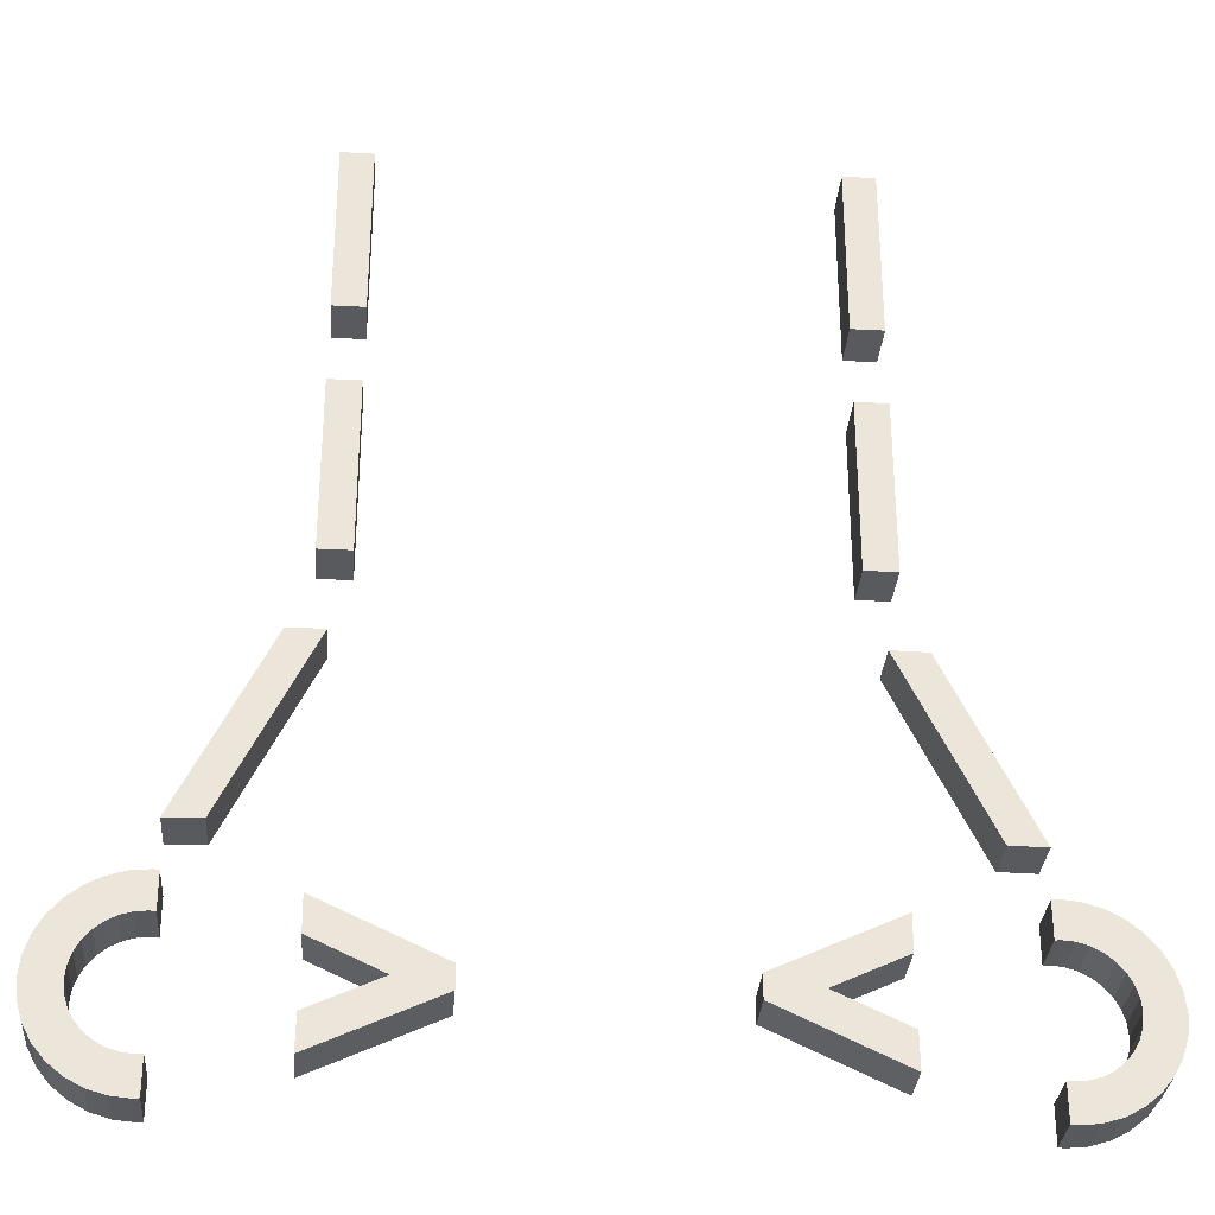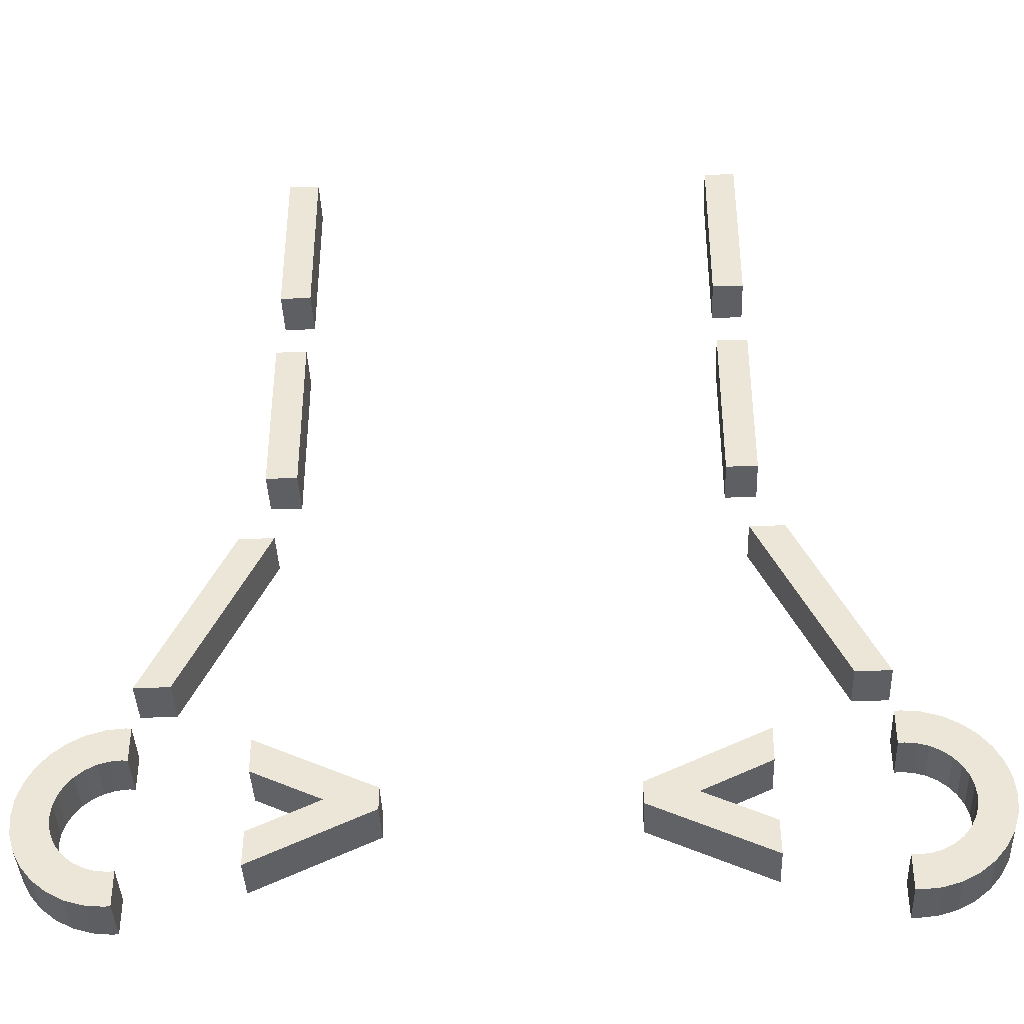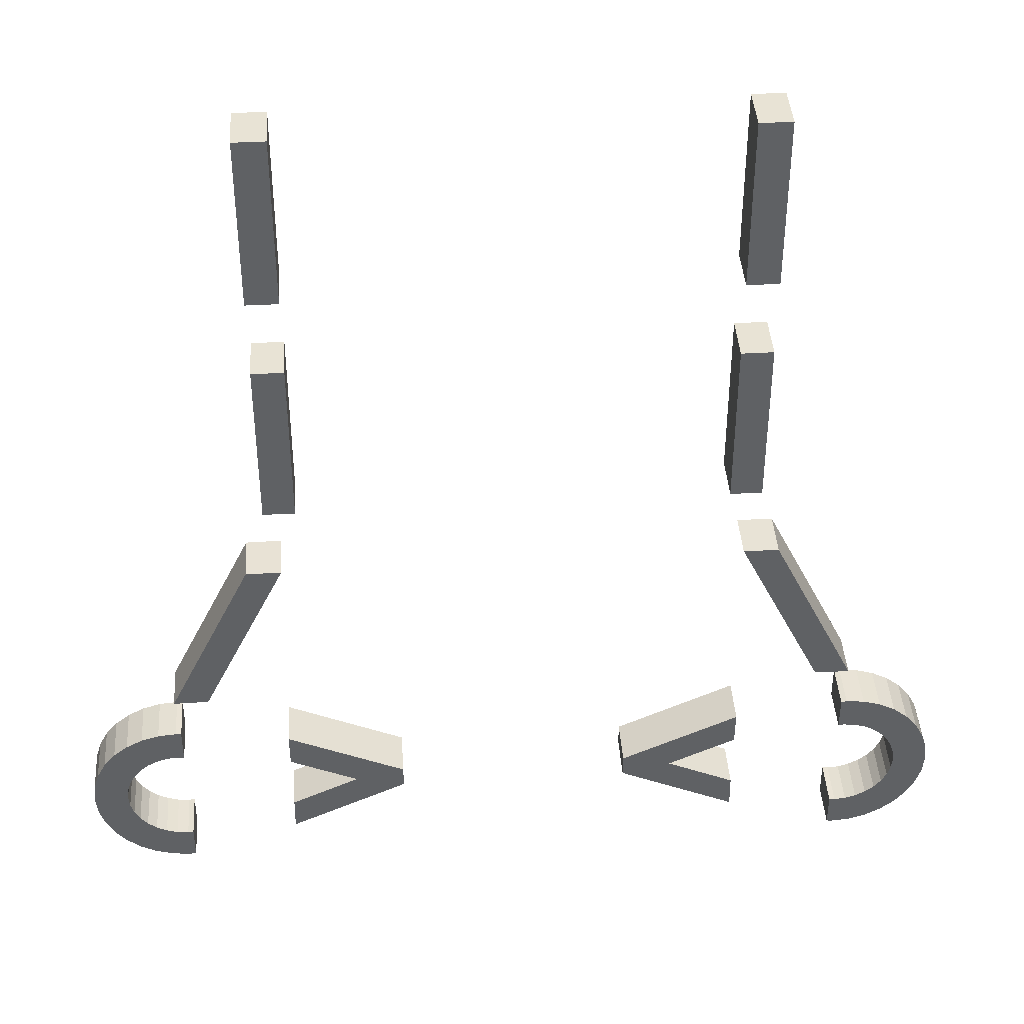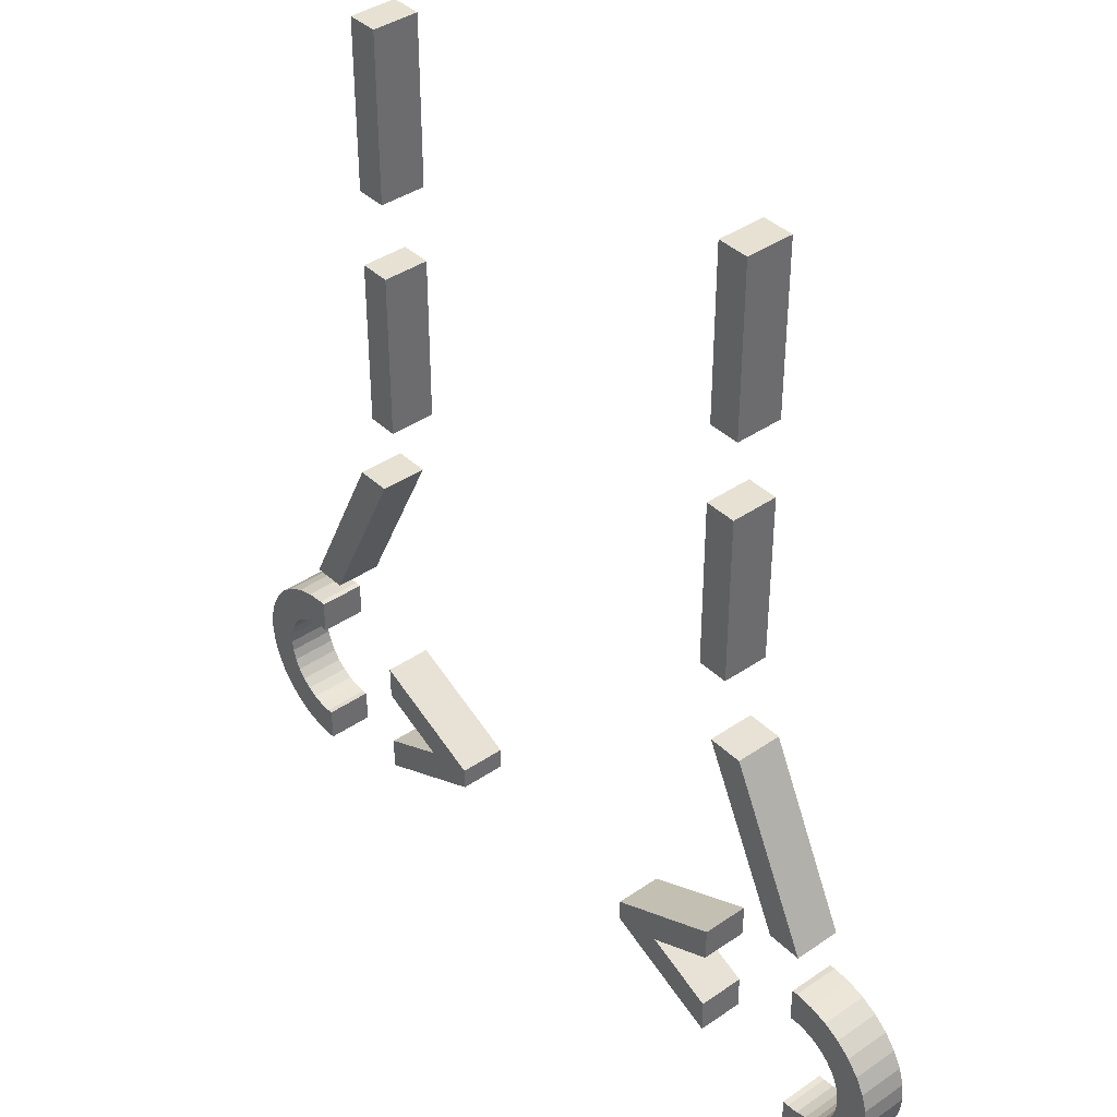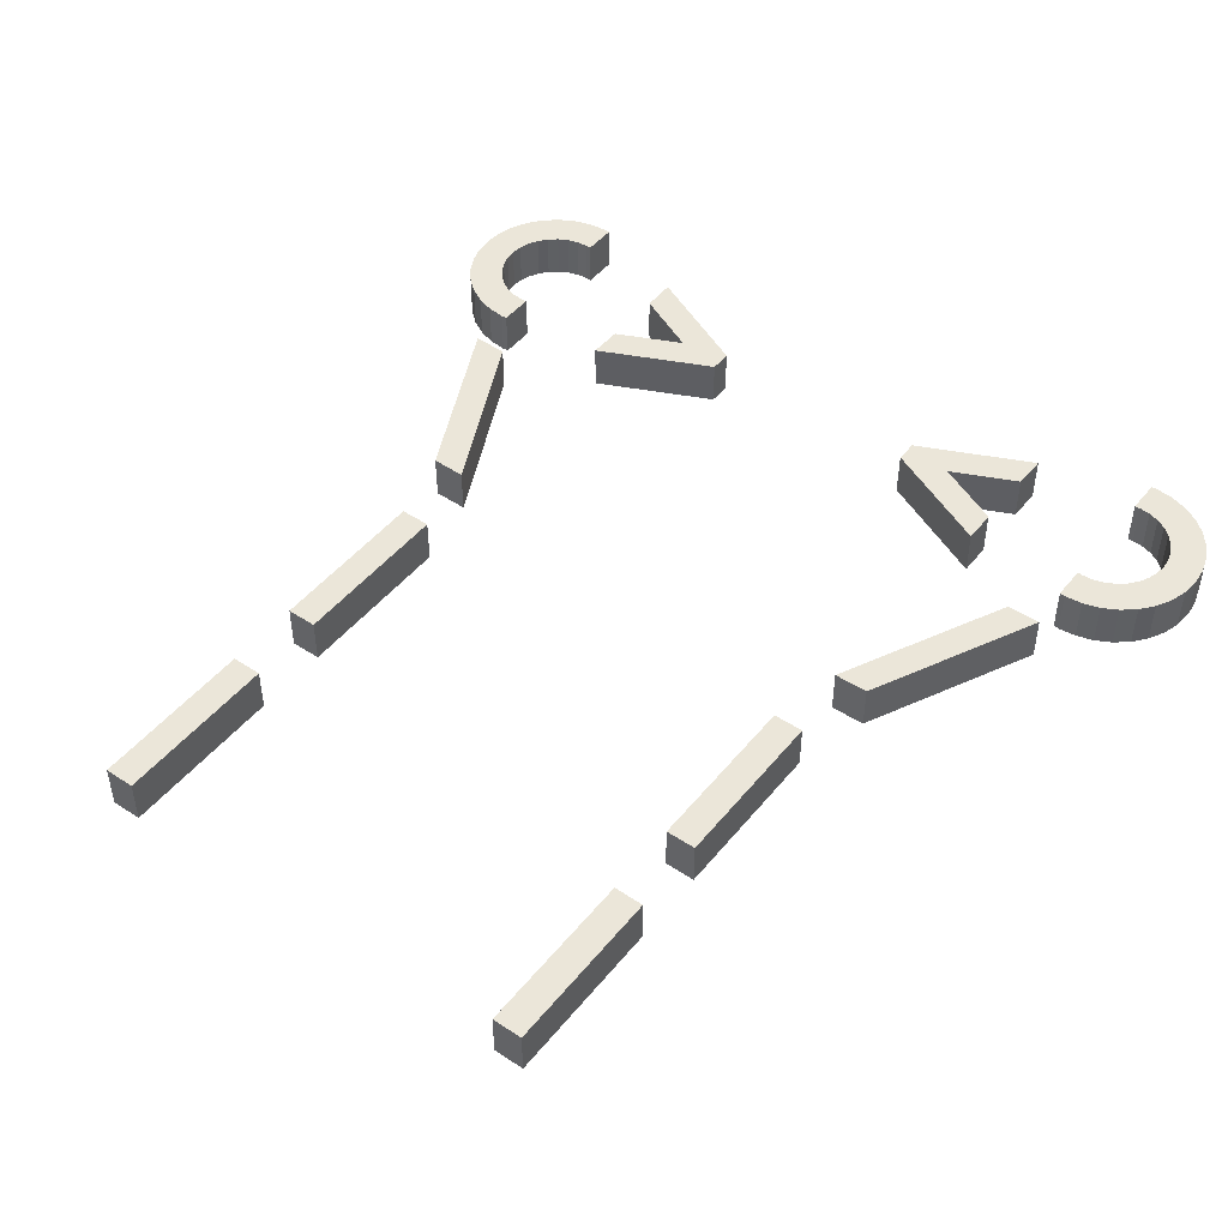
<metadata>
{"format":"obj","ext":"obj","renderer":"f3d","projection":"perspective","resolution":1024,"background":"white","views":[{"elev":-31.5,"azim":175.7,"up":"+Z"},{"elev":-40.1,"azim":2.3,"up":"+Z"},{"elev":41.3,"azim":-3.9,"up":"+Z"},{"elev":39.5,"azim":-130.5,"up":"+Z"},{"elev":47.0,"azim":36.8,"up":"+Y"}]}
</metadata>
<code>
v 3.375 -0.375 7.625
v 3.375 0.375 7.625
v 3.375 -0.375 4.875
v 3.375 0.375 4.875
v 3.875 -0.375 7.625
v 3.875 0.375 7.625
v 3.875 -0.375 4.875
v 3.875 0.375 4.875
f 4 3 1
f 8 7 3
f 6 5 7
f 2 1 5
f 3 7 5
f 8 4 2
f 2 4 1
f 4 8 3
f 8 6 7
f 6 2 5
f 1 3 5
f 6 8 2
v 5.535 -0.375 -6.866
v 5.625 -0.375 -6.875
v 5.625 0.375 -6.875
v 5.535 0.375 -6.866
v 5.625 -0.375 -6.312
v 5.808 -0.375 -6.294
v 5.984 -0.375 -6.241
v 6.146 -0.375 -6.155
v 6.288 -0.375 -6.038
v 6.405 -0.375 -5.896
v 6.491 -0.375 -5.734
v 6.544 -0.375 -5.558
v 6.562 -0.375 -5.375
v 7.125 -0.375 -5.375
v 7.096 -0.375 -5.668
v 7.011 -0.375 -5.949
v 6.872 -0.375 -6.208
v 6.686 -0.375 -6.436
v 6.458 -0.375 -6.622
v 6.199 -0.375 -6.761
v 5.918 -0.375 -6.846
v 5.535 -0.375 -6.304
v 5.918 0.375 -6.846
v 5.535 0.375 -6.402
v 5.535 0.375 -6.304
v 5.625 0.375 -6.312
v 5.808 0.375 -6.294
v 5.984 0.375 -6.241
v 6.146 0.375 -6.155
v 6.288 0.375 -6.038
v 6.405 0.375 -5.896
v 6.491 0.375 -5.734
v 6.544 0.375 -5.558
v 6.562 0.375 -5.375
v 5.535 -0.375 -3.884
v 5.625 -0.375 -3.875
v 5.918 -0.375 -3.904
v 6.199 -0.375 -3.989
v 6.458 -0.375 -4.128
v 6.686 -0.375 -4.314
v 6.872 -0.375 -4.542
v 7.011 -0.375 -4.801
v 7.096 -0.375 -5.082
v 6.544 -0.375 -5.192
v 6.491 -0.375 -5.016
v 6.405 -0.375 -4.854
v 6.288 -0.375 -4.712
v 6.146 -0.375 -4.595
v 5.984 -0.375 -4.509
v 5.808 -0.375 -4.456
v 5.625 -0.375 -4.438
v 5.535 -0.375 -4.446
v 7.125 0.375 -5.375
v 7.096 0.375 -5.668
v 7.011 0.375 -5.949
v 6.872 0.375 -6.208
v 6.686 0.375 -6.436
v 6.458 0.375 -6.622
v 6.199 0.375 -6.761
v 7.096 0.375 -5.082
v 7.011 0.375 -4.801
v 6.872 0.375 -4.542
v 6.686 0.375 -4.314
v 6.458 0.375 -4.128
v 6.199 0.375 -3.989
v 5.918 0.375 -3.904
v 5.625 0.375 -3.875
v 5.625 0.375 -4.438
v 5.808 0.375 -4.456
v 5.984 0.375 -4.509
v 6.146 0.375 -4.595
v 6.288 0.375 -4.712
v 6.405 0.375 -4.854
v 6.491 0.375 -5.016
v 6.544 0.375 -5.192
v 5.535 0.375 -3.884
v 5.535 0.375 -4.446
f 12 11 10
f 28 27 16
f 10 11 31
f 32 31 11
f 30 13 34
f 35 34 13
f 36 35 14
f 37 36 15
f 38 37 16
f 39 38 17
f 40 39 18
f 41 40 19
f 42 41 20
f 46 56 47
f 23 62 61
f 24 63 62
f 25 64 63
f 26 65 64
f 27 66 65
f 28 67 66
f 29 31 67
f 41 61 62
f 83 42 21
f 43 44 75
f 45 74 75
f 46 73 74
f 47 72 73
f 48 71 72
f 49 70 71
f 50 69 70
f 51 68 69
f 22 61 68
f 82 83 52
f 81 82 53
f 80 81 54
f 79 80 55
f 78 79 56
f 77 78 57
f 76 77 58
f 85 76 59
f 84 75 76
f 85 60 43
f 30 32 9
f 9 12 10
f 22 21 20
f 13 30 9
f 23 20 19
f 10 13 9
f 24 19 18
f 10 14 13
f 25 18 17
f 10 29 14
f 26 17 16
f 20 23 22
f 18 25 24
f 16 27 26
f 16 15 28
f 29 15 14
f 24 23 19
f 17 26 25
f 28 15 29
f 29 10 31
f 12 32 11
f 33 30 34
f 14 35 13
f 15 36 14
f 16 37 15
f 17 38 16
f 18 39 17
f 19 40 18
f 20 41 19
f 21 42 20
f 59 44 43
f 57 46 45
f 55 48 47
f 54 50 49
f 52 22 51
f 43 60 59
f 52 21 22
f 44 59 58
f 53 52 51
f 45 58 57
f 50 53 51
f 46 57 56
f 50 54 53
f 47 56 55
f 58 45 44
f 55 49 48
f 49 55 54
f 22 23 61
f 23 24 62
f 24 25 63
f 25 26 64
f 26 27 65
f 27 28 66
f 28 29 67
f 35 31 32
f 37 66 67
f 39 64 65
f 41 62 63
f 42 68 61
f 82 70 69
f 80 72 71
f 78 74 73
f 77 76 75
f 32 33 34
f 74 77 75
f 32 34 35
f 74 78 77
f 67 35 36
f 73 79 78
f 67 31 35
f 73 72 79
f 67 36 37
f 72 80 79
f 66 37 38
f 71 81 80
f 65 38 39
f 71 70 81
f 64 39 40
f 70 82 81
f 63 40 41
f 69 83 82
f 65 66 38
f 69 68 83
f 42 83 68
f 40 63 64
f 61 41 42
f 52 83 21
f 84 43 75
f 44 45 75
f 45 46 74
f 46 47 73
f 47 48 72
f 48 49 71
f 49 50 70
f 50 51 69
f 51 22 68
f 53 82 52
f 54 81 53
f 55 80 54
f 56 79 55
f 57 78 56
f 58 77 57
f 59 76 58
f 60 85 59
f 85 84 76
f 84 85 43
f 32 30 33
f 32 12 9
v 3.661 -0.375 -0.3429
v 3.661 0.375 -0.3429
v 5.029 -0.375 -3.149
v 5.029 0.375 -3.149
v 4.221 -0.375 -0.3512
v 4.221 0.375 -0.3512
v 5.589 -0.375 -3.157
v 5.589 0.375 -3.157
f 89 88 86
f 93 92 88
f 91 90 92
f 87 86 90
f 88 92 90
f 91 93 89
f 87 89 86
f 89 93 88
f 93 91 92
f 91 87 90
f 86 88 90
f 87 91 89
v 1.877 0.375 -5.006
v 1.877 -0.375 -5.006
v 2.671 0.375 -5.188
v 3.762 0.375 -5.696
v 3.762 -0.375 -5.696
v 2.671 -0.375 -5.188
v 3.768 0.375 -6.251
v 3.768 -0.375 -6.251
v 1.877 0.375 -5.369
v 1.877 -0.375 -5.369
v 3.762 0.375 -4.679
v 3.762 -0.375 -4.679
v 3.768 0.375 -4.124
v 3.768 -0.375 -4.124
f 99 98 97
f 103 102 100
f 98 101 100
f 100 102 96
f 102 94 96
f 105 99 96
f 107 105 104
f 107 106 94
f 96 94 106
f 99 105 107
f 94 102 103
f 99 103 101
f 99 95 103
f 96 99 97
f 101 103 100
f 97 98 100
f 97 100 96
f 104 105 96
f 106 107 104
f 95 107 94
f 104 96 106
f 95 99 107
f 95 94 103
f 98 99 101
v -1.877 0.375 -5.006
v -1.877 -0.375 -5.006
v -2.671 0.375 -5.188
v -3.762 0.375 -5.696
v -3.762 -0.375 -5.696
v -2.671 -0.375 -5.188
v -3.768 0.375 -6.251
v -3.768 -0.375 -6.251
v -1.877 0.375 -5.369
v -1.877 -0.375 -5.369
v -3.762 0.375 -4.679
v -3.762 -0.375 -4.679
v -3.768 0.375 -4.124
v -3.768 -0.375 -4.124
f 111 112 113
f 114 116 117
f 114 115 112
f 110 116 114
f 116 110 108
f 110 113 119
f 118 119 121
f 108 120 121
f 120 108 110
f 121 119 113
f 117 116 108
f 113 112 115
f 113 117 109
f 110 111 113
f 115 114 117
f 111 114 112
f 111 110 114
f 118 110 119
f 120 118 121
f 109 108 121
f 118 120 110
f 109 121 113
f 109 117 108
f 117 113 115
v -5.535 -0.375 -6.866
v -5.625 -0.375 -6.875
v -5.625 0.375 -6.875
v -5.535 0.375 -6.866
v -5.625 -0.375 -6.312
v -5.808 -0.375 -6.294
v -5.984 -0.375 -6.241
v -6.146 -0.375 -6.155
v -6.288 -0.375 -6.038
v -6.405 -0.375 -5.896
v -6.491 -0.375 -5.734
v -6.544 -0.375 -5.558
v -6.562 -0.375 -5.375
v -7.125 -0.375 -5.375
v -7.096 -0.375 -5.668
v -7.011 -0.375 -5.949
v -6.872 -0.375 -6.208
v -6.686 -0.375 -6.436
v -6.458 -0.375 -6.622
v -6.199 -0.375 -6.761
v -5.918 -0.375 -6.846
v -5.535 -0.375 -6.304
v -5.918 0.375 -6.846
v -5.535 0.375 -6.402
v -5.535 0.375 -6.304
v -5.625 0.375 -6.312
v -5.808 0.375 -6.294
v -5.984 0.375 -6.241
v -6.146 0.375 -6.155
v -6.288 0.375 -6.038
v -6.405 0.375 -5.896
v -6.491 0.375 -5.734
v -6.544 0.375 -5.558
v -6.562 0.375 -5.375
v -5.535 -0.375 -3.884
v -5.625 -0.375 -3.875
v -5.918 -0.375 -3.904
v -6.199 -0.375 -3.989
v -6.458 -0.375 -4.128
v -6.686 -0.375 -4.314
v -6.872 -0.375 -4.542
v -7.011 -0.375 -4.801
v -7.096 -0.375 -5.082
v -6.544 -0.375 -5.192
v -6.491 -0.375 -5.016
v -6.405 -0.375 -4.854
v -6.288 -0.375 -4.712
v -6.146 -0.375 -4.595
v -5.984 -0.375 -4.509
v -5.808 -0.375 -4.456
v -5.625 -0.375 -4.438
v -5.535 -0.375 -4.446
v -7.125 0.375 -5.375
v -7.096 0.375 -5.668
v -7.011 0.375 -5.949
v -6.872 0.375 -6.208
v -6.686 0.375 -6.436
v -6.458 0.375 -6.622
v -6.199 0.375 -6.761
v -7.096 0.375 -5.082
v -7.011 0.375 -4.801
v -6.872 0.375 -4.542
v -6.686 0.375 -4.314
v -6.458 0.375 -4.128
v -6.199 0.375 -3.989
v -5.918 0.375 -3.904
v -5.625 0.375 -3.875
v -5.625 0.375 -4.438
v -5.808 0.375 -4.456
v -5.984 0.375 -4.509
v -6.146 0.375 -4.595
v -6.288 0.375 -4.712
v -6.405 0.375 -4.854
v -6.491 0.375 -5.016
v -6.544 0.375 -5.192
v -5.535 0.375 -3.884
v -5.535 0.375 -4.446
f 123 124 125
f 129 140 141
f 144 124 123
f 124 144 145
f 147 126 143
f 126 147 148
f 127 148 149
f 128 149 150
f 129 150 151
f 130 151 152
f 131 152 153
f 132 153 154
f 133 154 155
f 169 160 168
f 174 175 136
f 175 176 137
f 176 177 138
f 177 178 139
f 178 179 140
f 179 180 141
f 180 144 142
f 154 174 155
f 134 155 196
f 188 157 156
f 188 187 158
f 187 186 159
f 186 185 160
f 185 184 161
f 184 183 162
f 183 182 163
f 182 181 164
f 181 174 135
f 165 196 195
f 166 195 194
f 167 194 193
f 168 193 192
f 169 192 191
f 170 191 190
f 171 190 189
f 172 189 198
f 189 188 197
f 156 173 198
f 145 143 122
f 122 123 125
f 122 143 126
f 126 123 122
f 128 141 142
f 130 139 140
f 131 137 138
f 133 135 136
f 123 126 127
f 133 134 135
f 142 127 128
f 132 133 136
f 141 128 129
f 137 132 136
f 140 129 130
f 137 131 132
f 130 138 139
f 127 142 123
f 138 130 131
f 142 144 123
f 125 124 145
f 146 147 143
f 127 126 148
f 128 127 149
f 129 128 150
f 130 129 151
f 131 130 152
f 132 131 153
f 133 132 154
f 134 133 155
f 172 173 156
f 135 134 165
f 157 172 156
f 164 165 166
f 157 171 172
f 163 166 167
f 158 170 171
f 162 167 168
f 158 159 170
f 171 157 158
f 169 159 160
f 168 161 162
f 166 163 164
f 164 135 165
f 159 169 170
f 168 160 161
f 162 163 167
f 135 174 136
f 136 175 137
f 137 176 138
f 138 177 139
f 139 178 140
f 140 179 141
f 141 180 142
f 147 146 145
f 188 189 190
f 148 147 145
f 187 190 191
f 144 148 145
f 186 191 192
f 149 148 144
f 185 192 193
f 180 149 144
f 184 193 194
f 180 150 149
f 187 188 190
f 180 179 150
f 183 194 195
f 150 179 151
f 186 187 191
f 179 178 151
f 182 195 196
f 151 178 152
f 185 186 192
f 178 177 152
f 181 196 155
f 152 177 153
f 176 153 177
f 154 176 175
f 155 174 181
f 195 182 183
f 193 184 185
f 176 154 153
f 183 184 194
f 196 181 182
f 174 154 175
f 165 134 196
f 197 188 156
f 157 188 158
f 158 187 159
f 159 186 160
f 160 185 161
f 161 184 162
f 162 183 163
f 163 182 164
f 164 181 135
f 166 165 195
f 167 166 194
f 168 167 193
f 169 168 192
f 170 169 191
f 171 170 190
f 172 171 189
f 173 172 198
f 198 189 197
f 197 156 198
f 143 145 146
f 145 122 125
v -3.661 -0.375 -0.3429
v -3.661 0.375 -0.3429
v -5.029 -0.375 -3.149
v -5.029 0.375 -3.149
v -4.221 -0.375 -0.3512
v -4.221 0.375 -0.3512
v -5.589 -0.375 -3.157
v -5.589 0.375 -3.157
f 199 201 202
f 201 205 206
f 205 203 204
f 203 199 200
f 203 205 201
f 204 200 202
f 200 199 202
f 202 201 206
f 206 205 204
f 204 203 200
f 199 203 201
f 206 204 202
v 3.375 -0.375 3.625
v 3.375 0.375 3.625
v 3.375 -0.375 0.875
v 3.375 0.375 0.875
v 3.875 -0.375 3.625
v 3.875 0.375 3.625
v 3.875 -0.375 0.875
v 3.875 0.375 0.875
f 210 209 207
f 214 213 209
f 212 211 213
f 208 207 211
f 209 213 211
f 214 210 208
f 208 210 207
f 210 214 209
f 214 212 213
f 212 208 211
f 207 209 211
f 212 214 208
v -3.875 -0.375 3.625
v -3.875 0.375 3.625
v -3.875 -0.375 0.875
v -3.875 0.375 0.875
v -3.375 -0.375 3.625
v -3.375 0.375 3.625
v -3.375 -0.375 0.875
v -3.375 0.375 0.875
f 218 217 215
f 222 221 217
f 220 219 221
f 216 215 219
f 217 221 219
f 222 218 216
f 216 218 215
f 218 222 217
f 222 220 221
f 220 216 219
f 215 217 219
f 220 222 216
v -3.875 -0.375 7.625
v -3.875 0.375 7.625
v -3.875 -0.375 4.875
v -3.875 0.375 4.875
v -3.375 -0.375 7.625
v -3.375 0.375 7.625
v -3.375 -0.375 4.875
v -3.375 0.375 4.875
f 226 225 223
f 230 229 225
f 228 227 229
f 224 223 227
f 225 229 227
f 230 226 224
f 224 226 223
f 226 230 225
f 230 228 229
f 228 224 227
f 223 225 227
f 228 230 224

</code>
